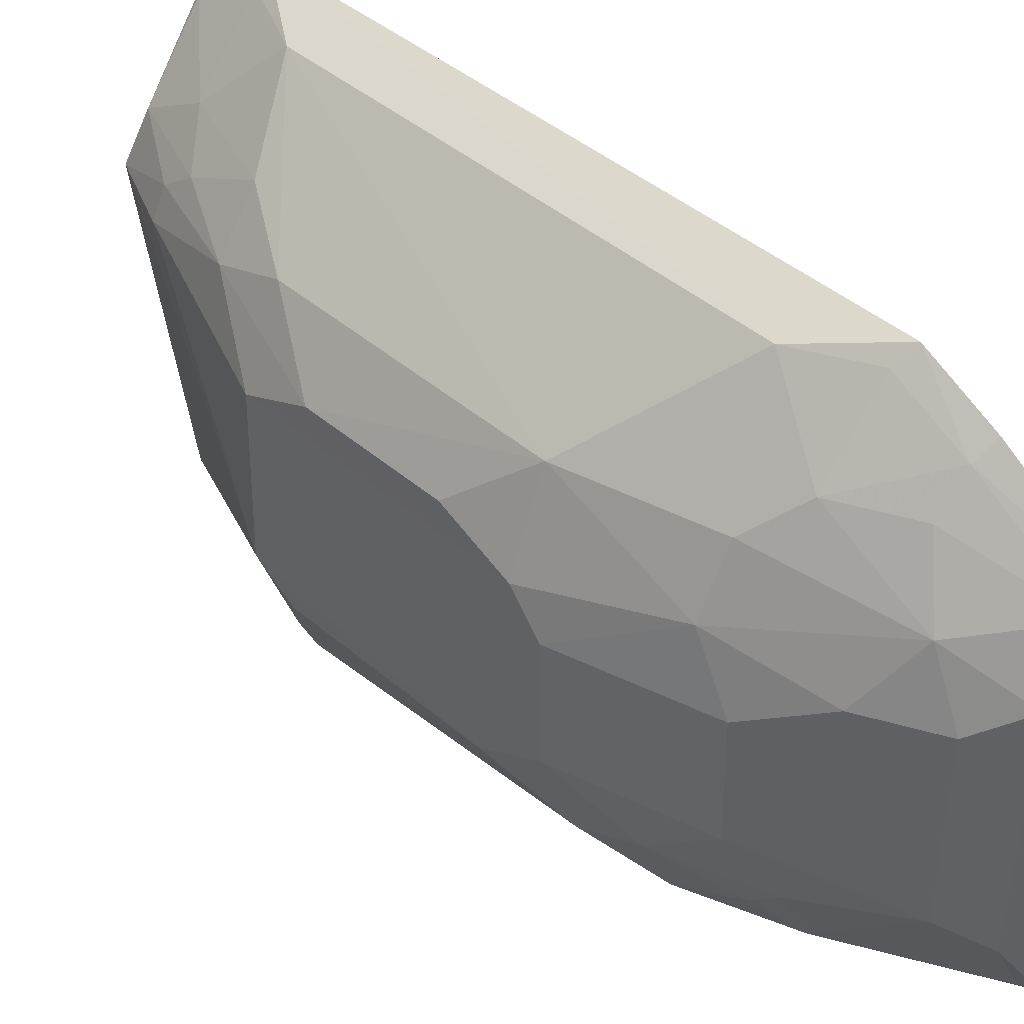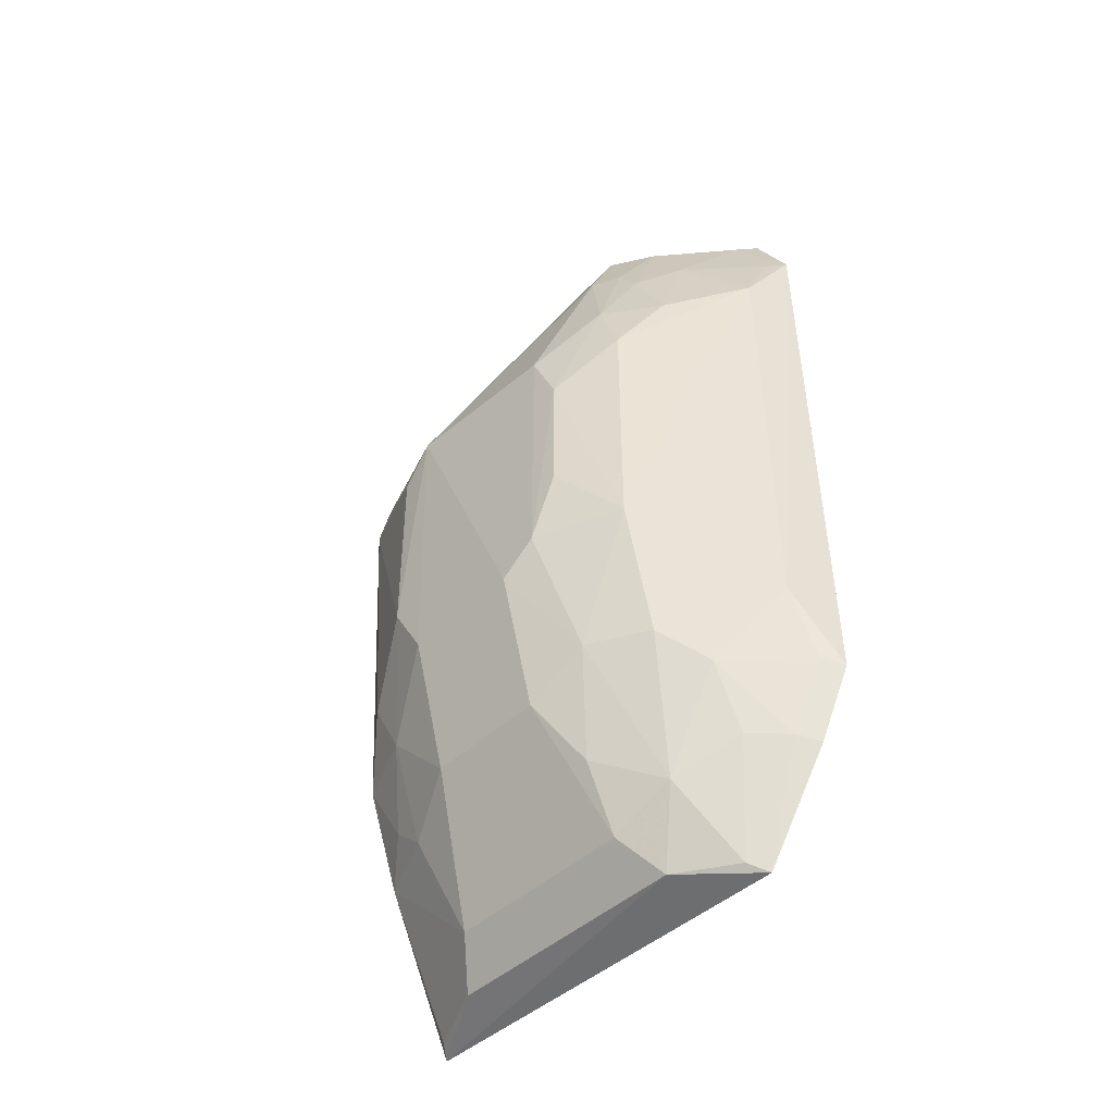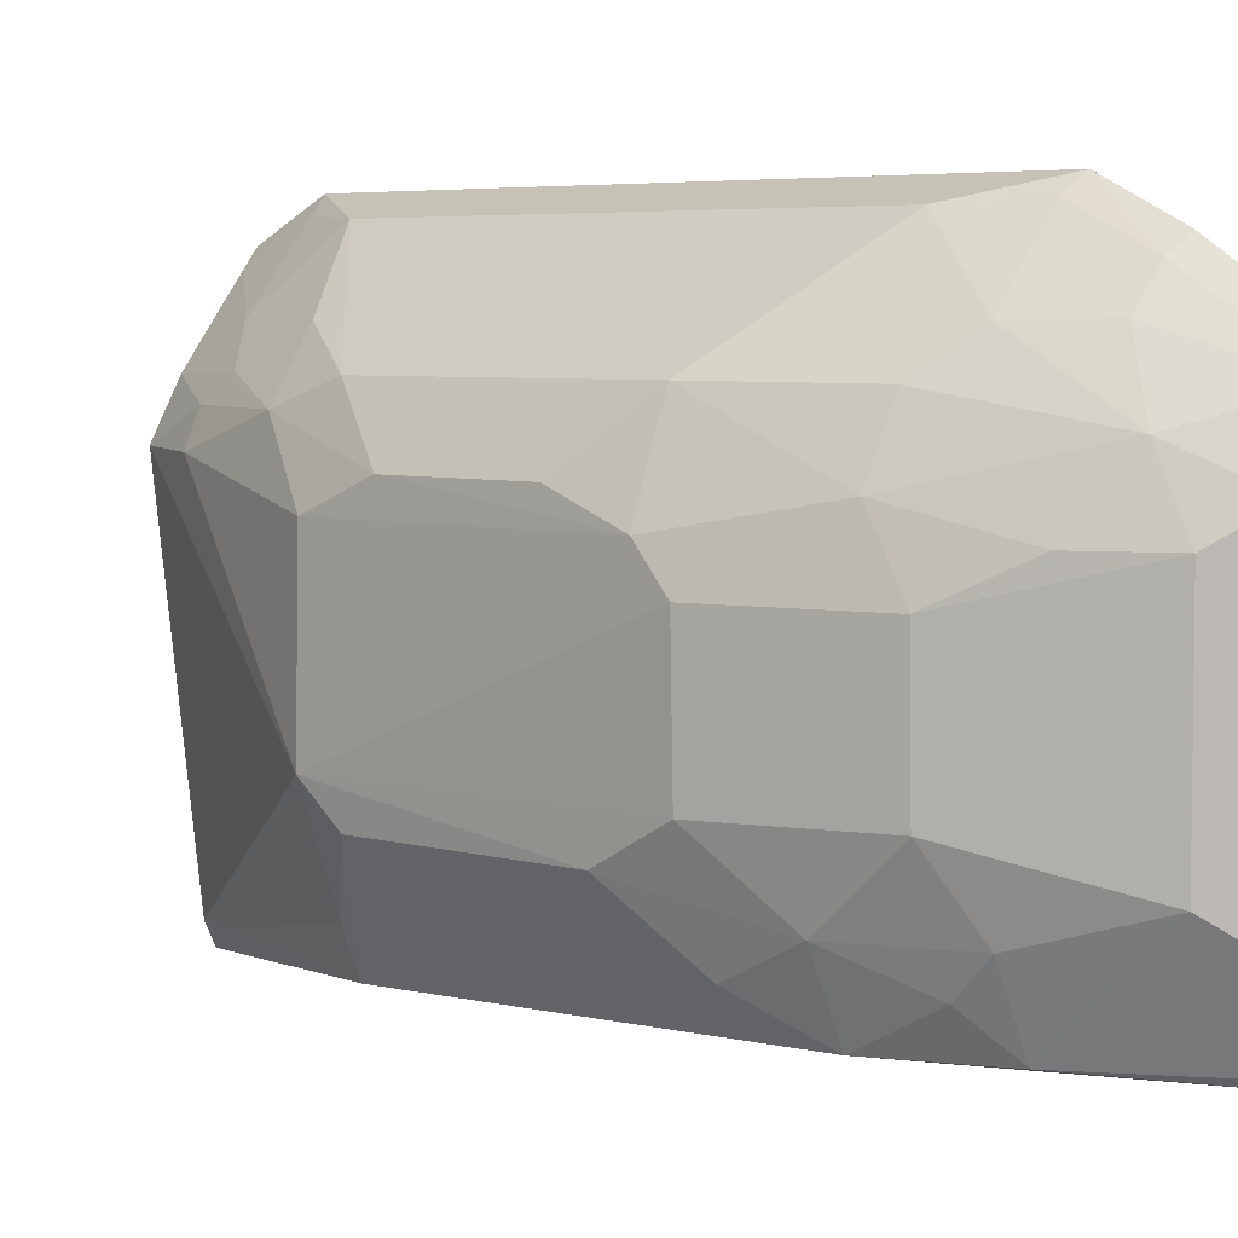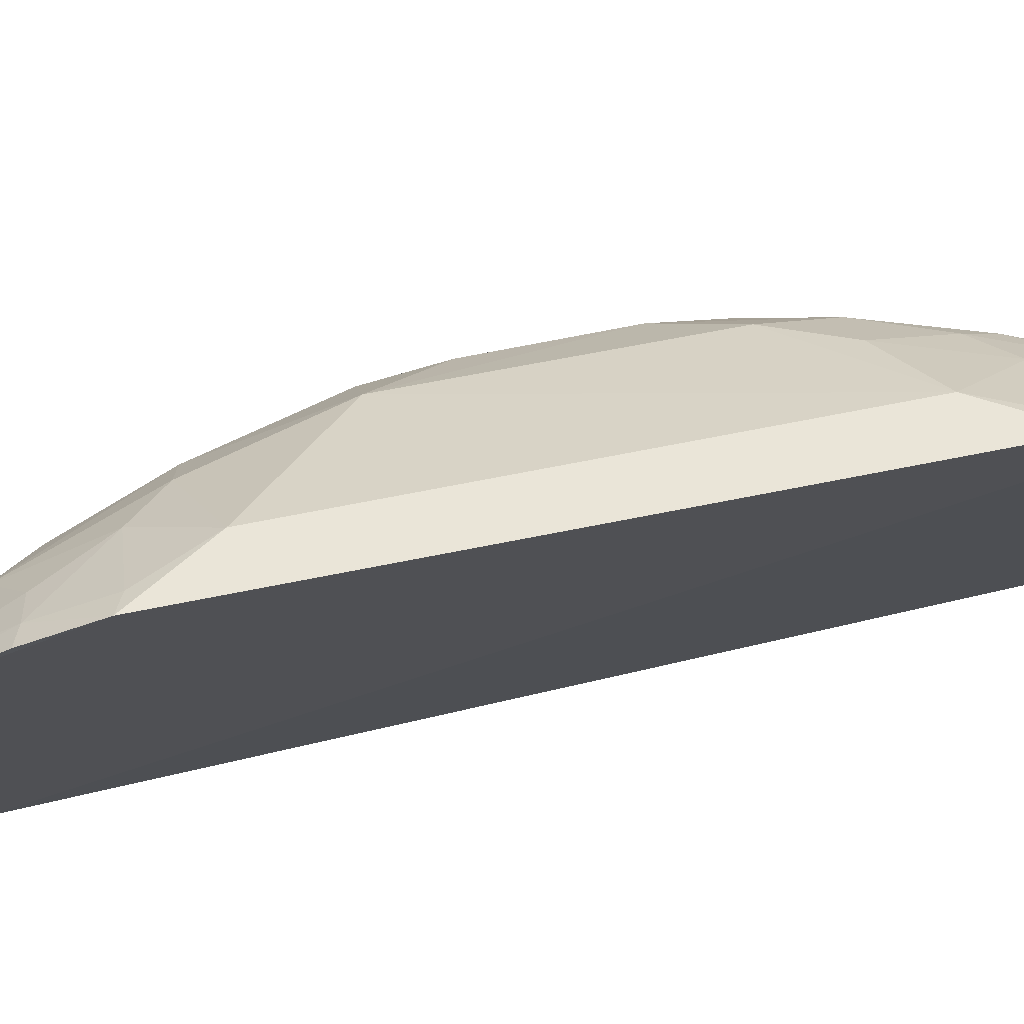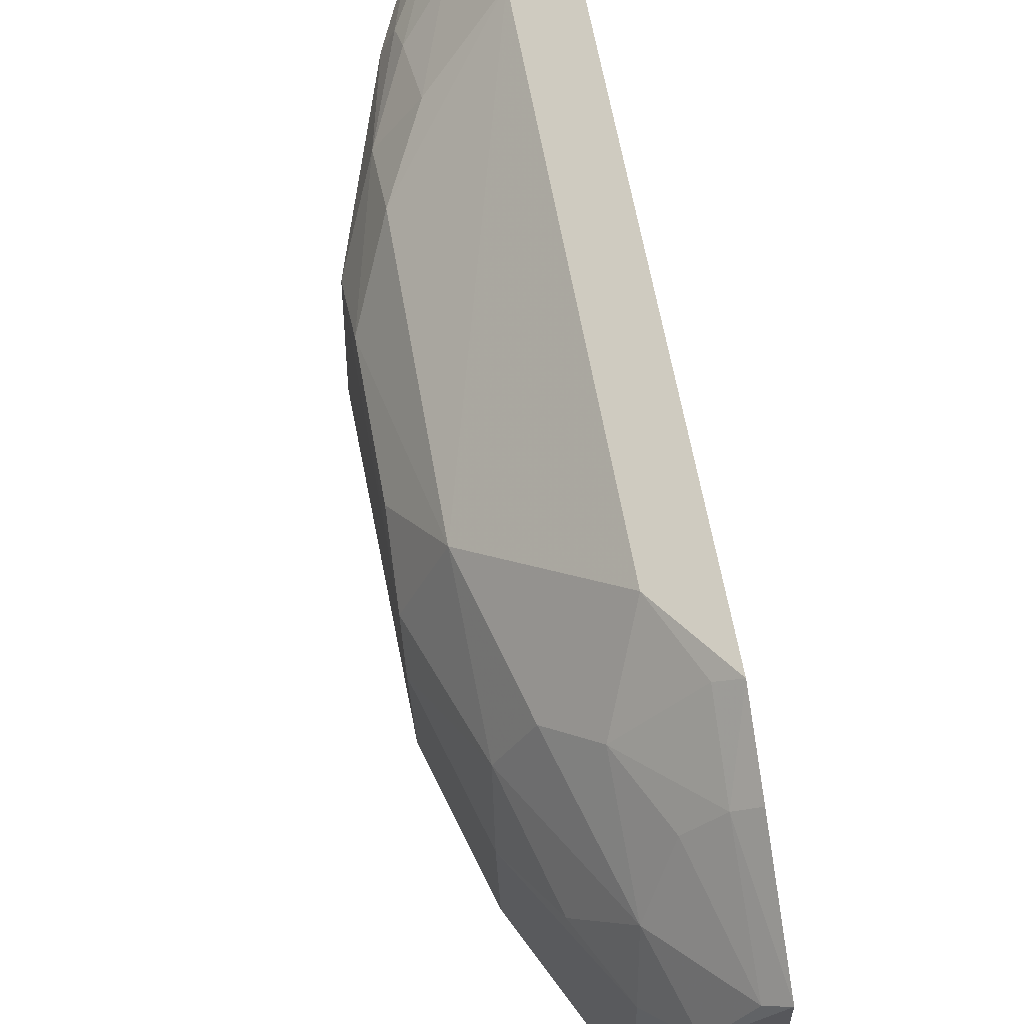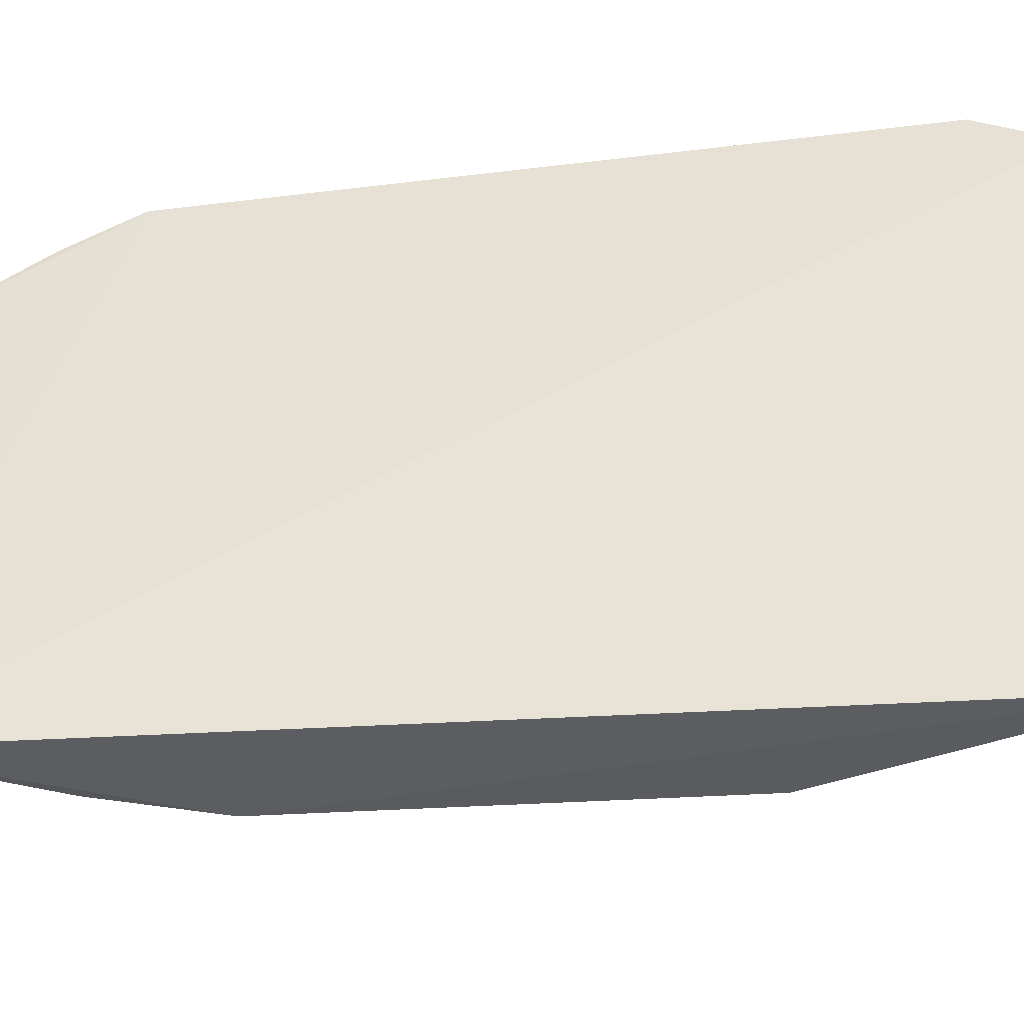
<metadata>
{"format":"obj","ext":"obj","renderer":"f3d","projection":"perspective","resolution":1024,"background":"white","views":[{"elev":42.7,"azim":-44.2,"up":"+Z"},{"elev":-48.1,"azim":-45.9,"up":"+Y"},{"elev":5.1,"azim":-47.6,"up":"+Z"},{"elev":73.6,"azim":79.1,"up":"+Z"},{"elev":62.5,"azim":-10.0,"up":"+Z"},{"elev":-41.8,"azim":98.4,"up":"+Z"}]}
</metadata>
<code>
v -0.4091 -0.2077 -0.1347
v -0.4078 -0.2067 -0.3033
v -0.4092 -0.134 -0.09063
v -0.4097 0.1619 -0.1048
v -0.4912 0.05684 -0.2448
v -0.4096 0.1324 -0.09004
v -0.474 -0.1312 -0.1927
v -0.4229 0.1688 -0.3143
v -0.4748 0.08476 -0.1504
v -0.4733 -0.07278 -0.2858
v -0.4446 -0.1878 -0.1777
v -0.4444 0.1282 -0.1263
v -0.4901 -0.05994 -0.1772
v -0.4299 -0.1013 -0.09879
v -0.4528 0.1607 -0.1625
v -0.4725 -0.1308 -0.2437
v -0.4592 -0.1011 -0.3012
v -0.4673 0.05797 -0.3039
v -0.4306 -0.2036 -0.1658
v -0.4301 0.1001 -0.09836
v -0.4182 0.1585 -0.1115
v -0.49 0.0566 -0.1772
v -0.4888 -0.07261 -0.2439
v -0.4746 -0.05855 -0.1407
v -0.4438 -0.1312 -0.1265
v -0.4353 0.1595 -0.3032
v -0.4609 0.1287 -0.1501
v -0.4426 -0.1866 -0.2584
v -0.4732 -0.1007 -0.2716
v -0.4887 -0.04478 -0.2592
v -0.4587 0.08448 -0.1265
v -0.4173 0.1295 -0.09661
v -0.4445 0.1563 -0.142
v -0.4656 0.1306 -0.1633
v -0.4904 -0.07295 -0.1923
v -0.4722 -0.1154 -0.1667
v -0.4893 0.02855 -0.1655
v -0.4177 -0.161 -0.1118
v -0.4172 -0.1308 -0.09705
v -0.4596 -0.1163 -0.1411
v -0.442 -0.1737 -0.1518
v -0.4754 0.05693 -0.287
v -0.4279 -0.202 -0.271
v -0.4437 -0.1442 -0.3006
v -0.4744 0.05652 -0.1409
v -0.4601 0.1152 -0.1406
v -0.459 -0.1594 -0.1777
v -0.4891 -0.02954 -0.1656
v -0.4095 -0.1636 -0.1053
v -0.4166 -0.2043 -0.1405
v -0.4301 -0.16 -0.1259
v -0.4894 0.04151 -0.2592
v -0.4131 -0.2022 -0.2999
v -0.4572 -0.1307 -0.285
v -0.458 -0.1438 -0.2713
f 1 2 3
f 6 3 2
f 6 2 4
f 8 4 2
f 14 3 6
f 15 4 8
f 16 11 7
f 17 8 2
f 18 17 10
f 18 8 17
f 19 2 1
f 20 14 6
f 21 6 4
f 24 14 20
f 26 15 8
f 26 5 15
f 26 8 18
f 28 11 16
f 29 10 17
f 29 16 23
f 30 18 10
f 30 23 5
f 30 29 23
f 30 10 29
f 31 20 12
f 32 20 6
f 32 12 20
f 32 21 12
f 32 6 21
f 33 21 4
f 33 4 15
f 33 15 27
f 33 12 21
f 34 15 5
f 34 5 22
f 34 27 15
f 34 22 9
f 34 9 27
f 35 5 23
f 35 22 5
f 35 13 22
f 35 23 16
f 35 16 7
f 36 24 13
f 36 35 7
f 36 13 35
f 37 22 13
f 37 9 22
f 39 3 14
f 39 14 25
f 39 38 3
f 39 25 38
f 40 25 14
f 40 14 24
f 40 24 36
f 41 25 40
f 41 11 19
f 41 40 36
f 42 26 18
f 42 5 26
f 43 2 19
f 43 19 11
f 43 11 28
f 44 17 2
f 44 43 28
f 45 24 20
f 45 20 31
f 45 37 24
f 45 31 9
f 45 9 37
f 46 27 9
f 46 9 31
f 46 31 12
f 46 33 27
f 46 12 33
f 47 36 7
f 47 7 11
f 47 41 36
f 47 11 41
f 48 37 13
f 48 13 24
f 48 24 37
f 49 38 1
f 49 1 3
f 49 3 38
f 50 41 19
f 50 19 1
f 50 1 38
f 51 38 25
f 51 25 41
f 51 50 38
f 51 41 50
f 52 30 5
f 52 5 42
f 52 42 18
f 52 18 30
f 53 44 2
f 53 2 43
f 53 43 44
f 54 29 17
f 54 17 44
f 55 16 29
f 55 29 54
f 55 28 16
f 55 54 44
f 55 44 28

</code>
